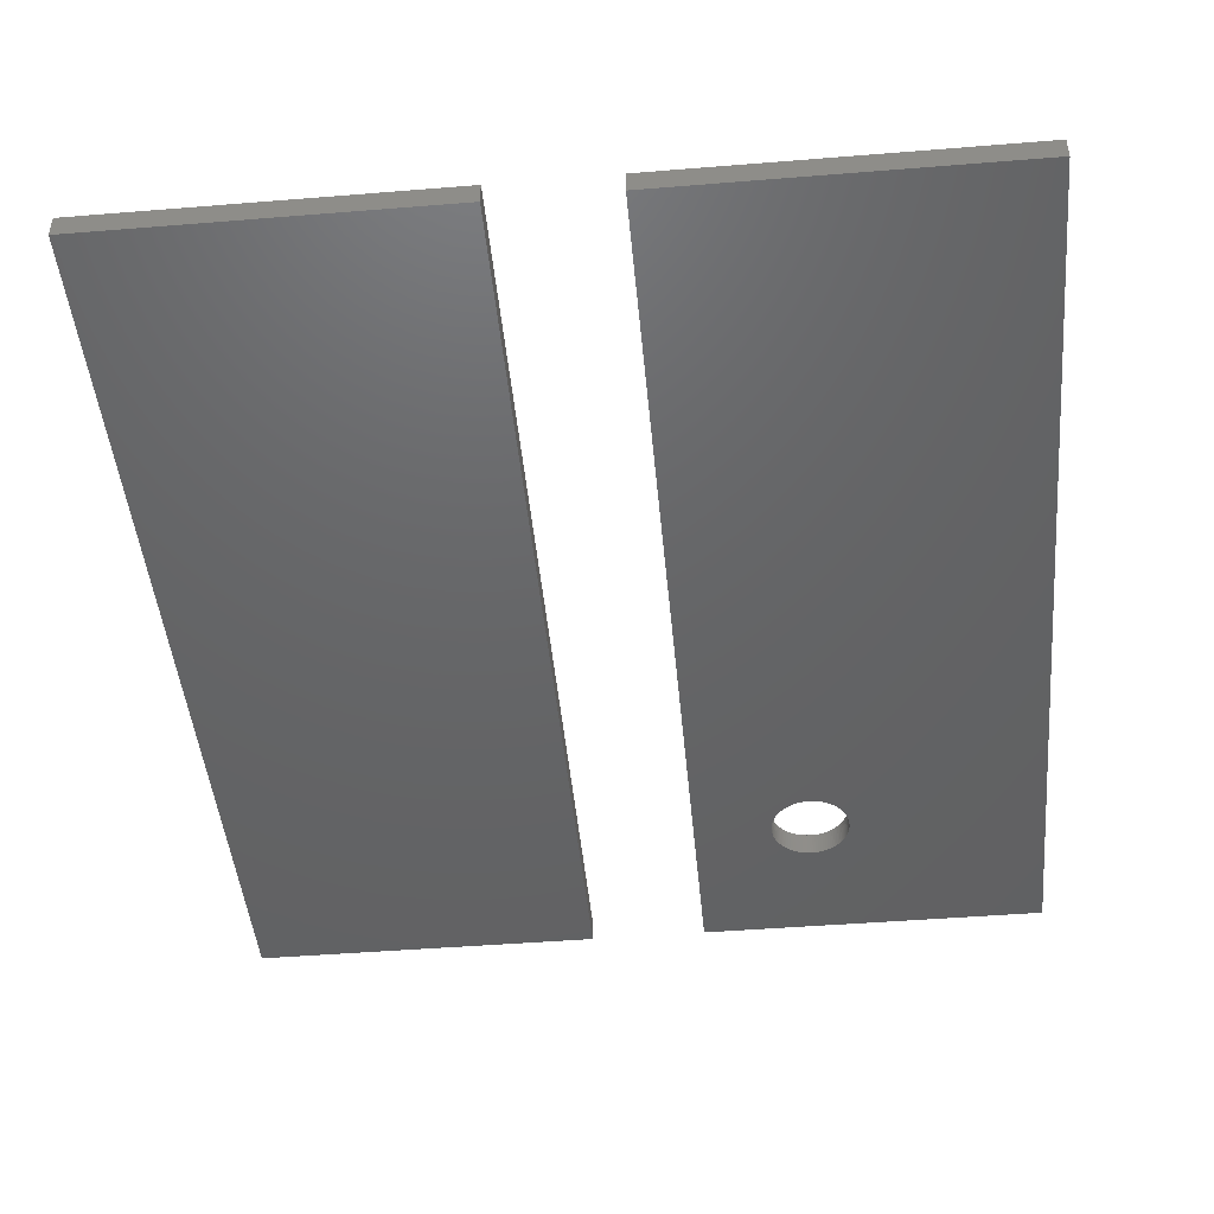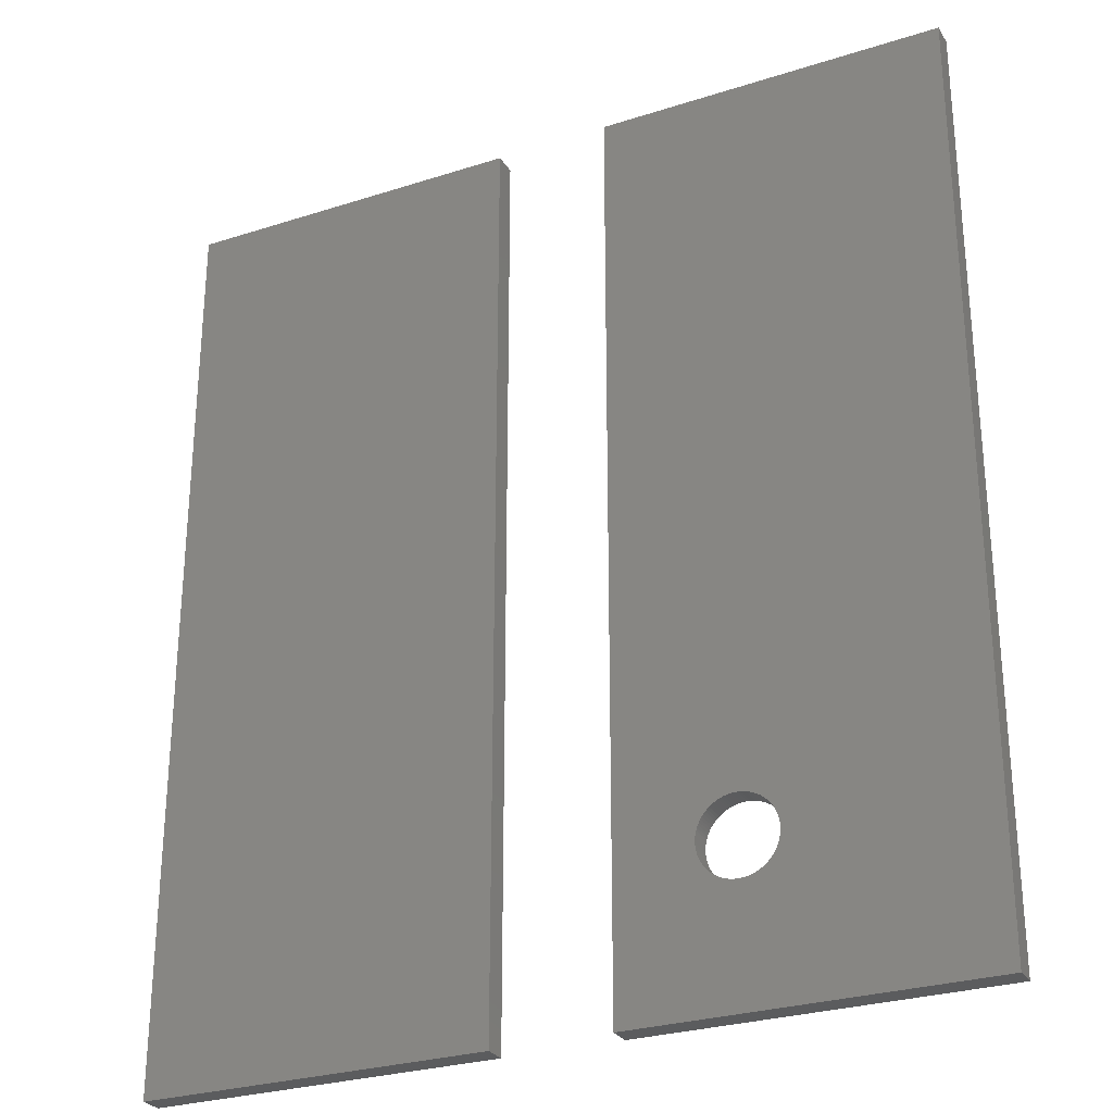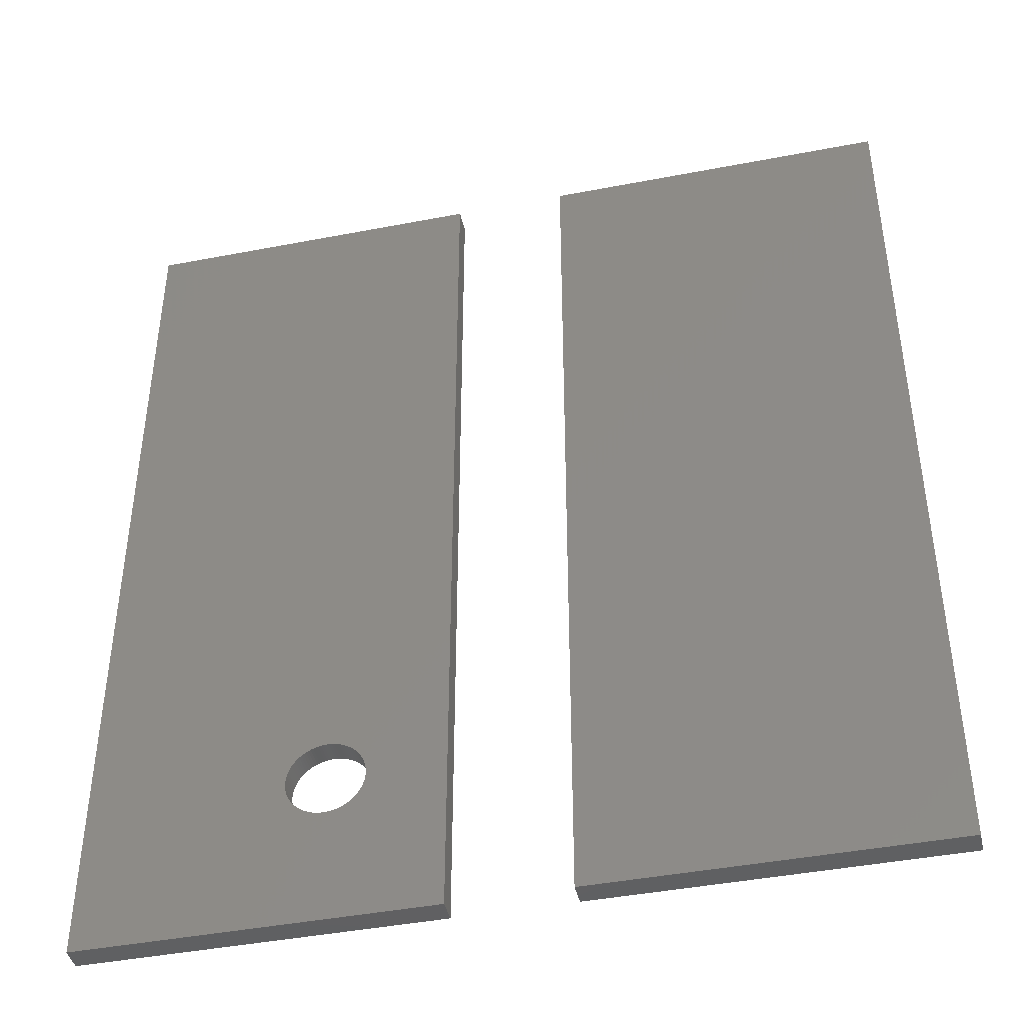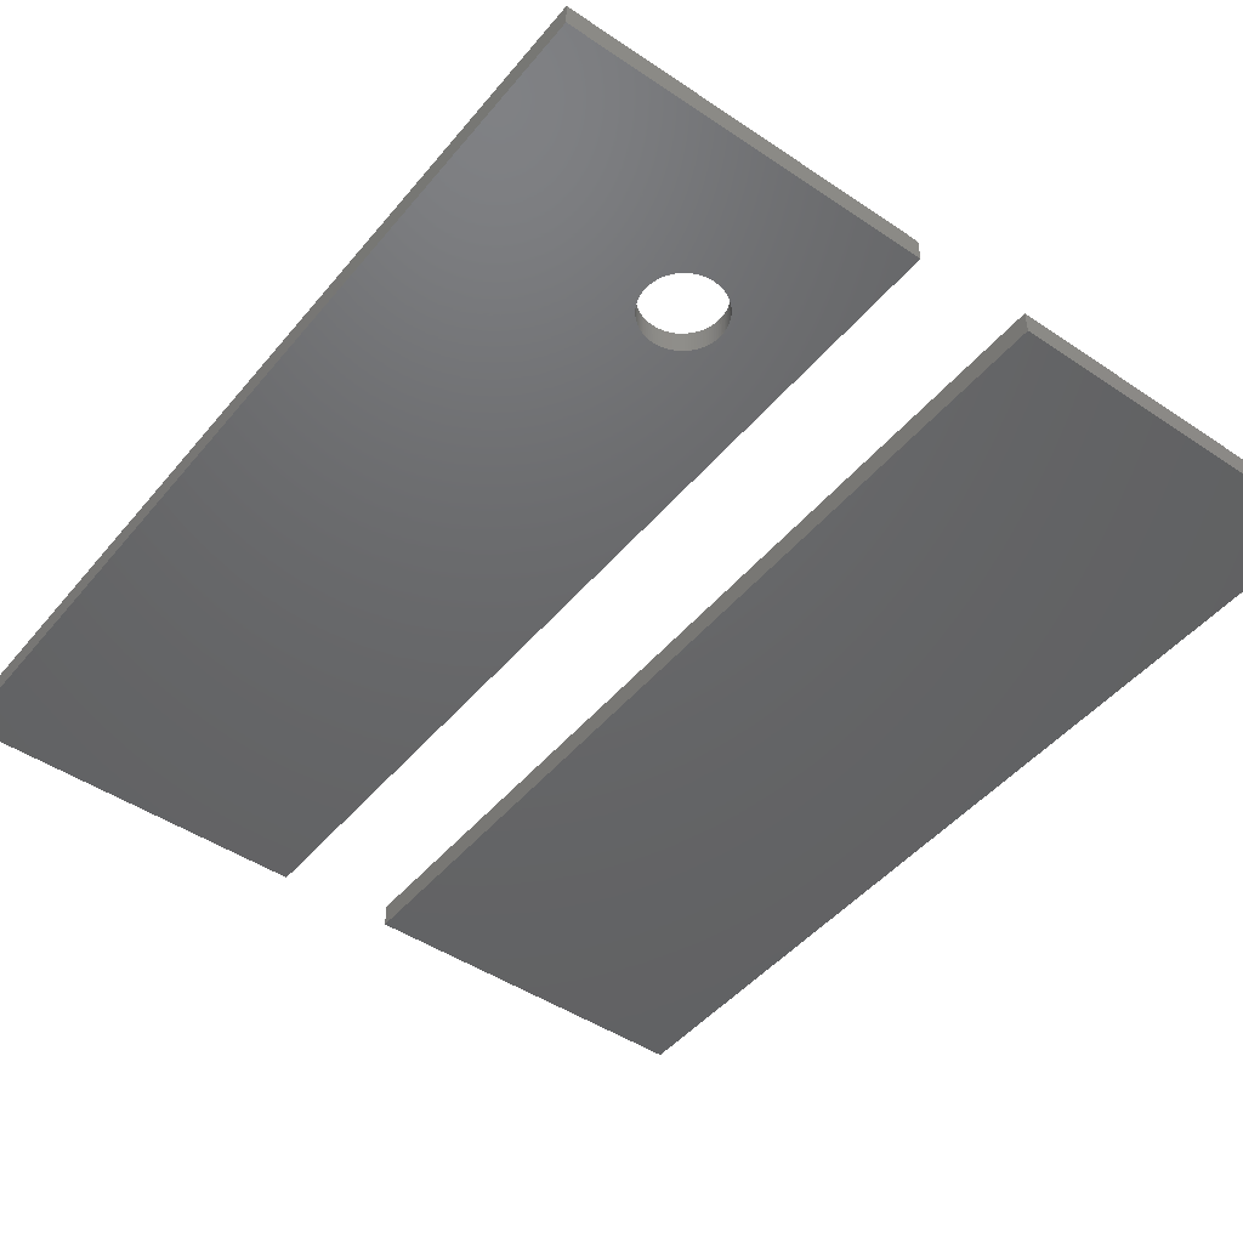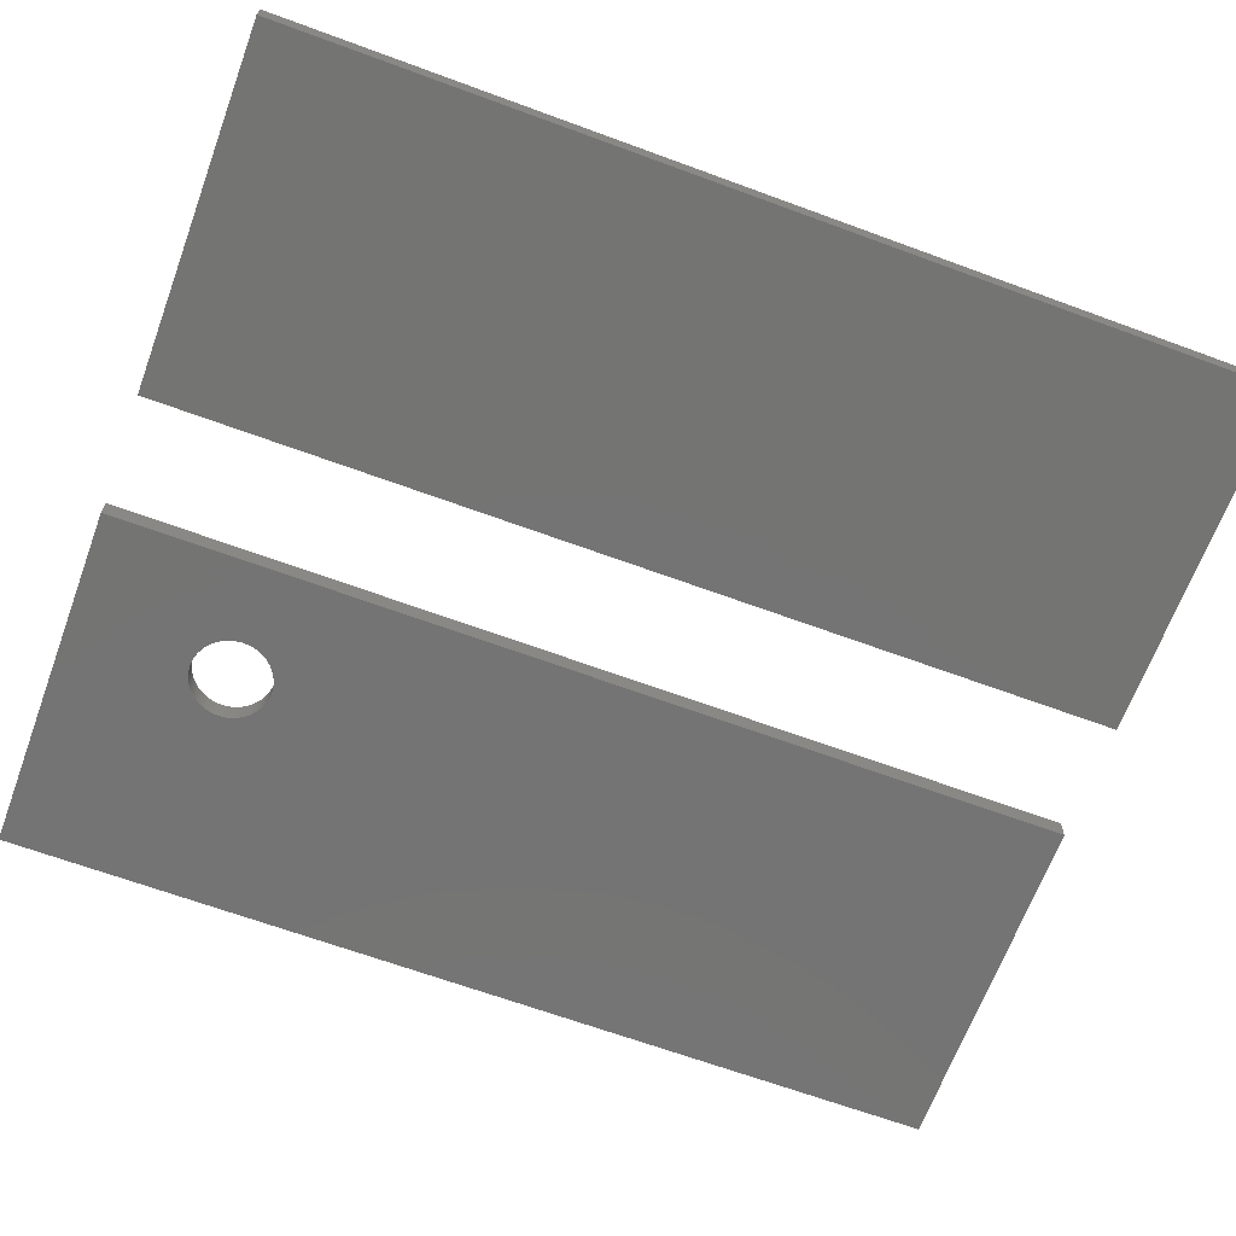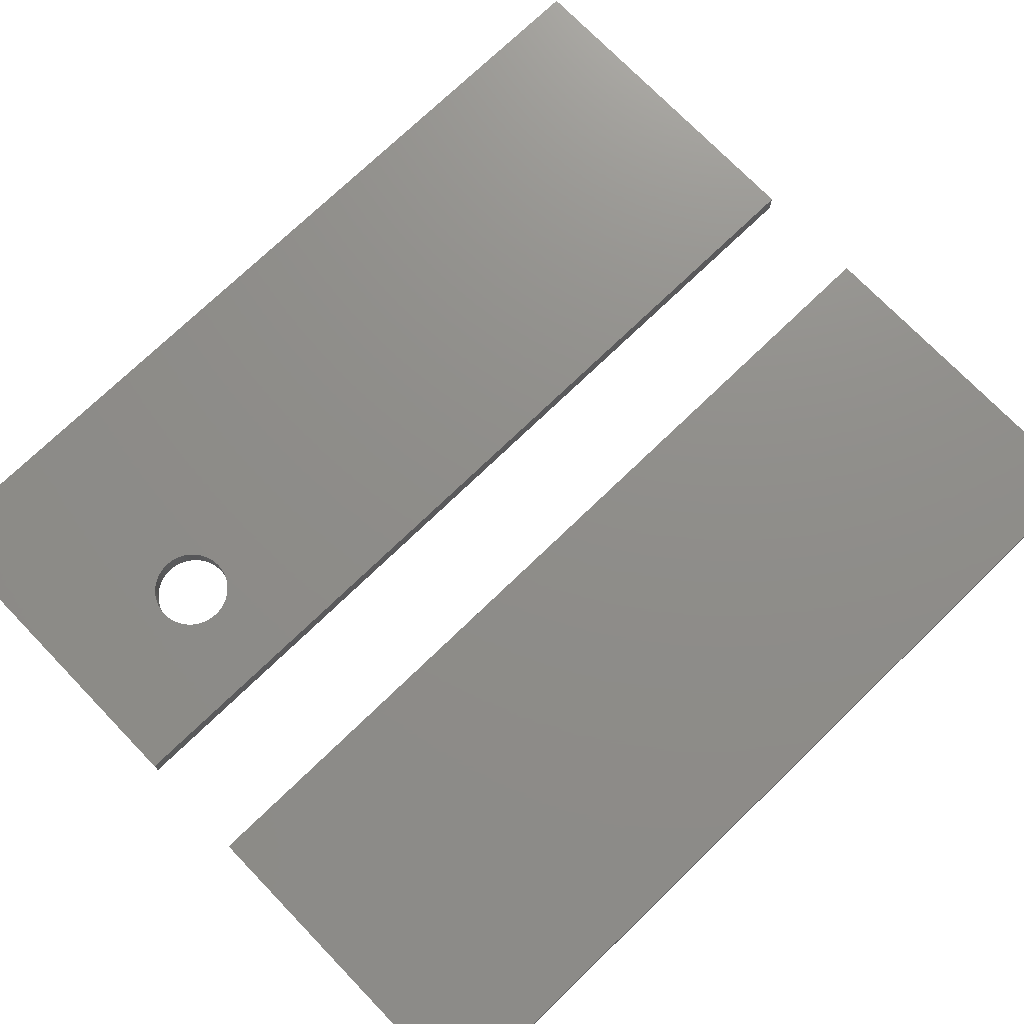
<metadata>
{"format":"stl","ext":"stl","renderer":"f3d","projection":"perspective","resolution":1024,"background":"white","views":[{"elev":-46.1,"azim":-174.7,"up":"+Z"},{"elev":-27.9,"azim":-154.0,"up":"+Y"},{"elev":-42.9,"azim":12.9,"up":"+Y"},{"elev":-46.7,"azim":-37.4,"up":"+Z"},{"elev":-66.3,"azim":69.7,"up":"+Z"},{"elev":73.8,"azim":46.0,"up":"+Z"}]}
</metadata>
<code>
# stl→obj: 220 verts, 436 faces
v -84.99 25.33 0
v -84.99 25.33 3
v -85 25 1.192e-07
v -84.96 25.67 3
v -84.96 25.67 0
v -84.9 26 3
v -84.9 26 0
v -84.82 26.32 3
v -84.82 26.32 0
v -84.72 26.64 3
v -84.72 26.64 0
v -84.6 26.95 3
v -84.6 26.95 0
v -84.46 27.26 3
v -84.46 27.26 0
v -84.3 27.55 3
v -84.3 27.55 0
v -84.12 27.83 3
v -84.12 27.83 0
v -83.92 28.1 3
v -83.92 28.1 0
v -83.71 28.35 3
v -83.71 28.35 0
v -83.48 28.59 3
v -83.48 28.59 0
v -83.23 28.82 3
v -83.23 28.82 0
v -82.97 29.03 3
v -82.97 29.03 0
v -82.69 29.21 3
v -82.69 29.21 0
v -82.4 29.38 3
v -82.4 29.38 0
v -82.1 29.54 3
v -82.1 29.54 0
v -81.8 29.67 3
v -81.8 29.67 0
v -81.48 29.78 3
v -81.48 29.78 0
v -81.16 29.86 3
v -81.16 29.86 0
v -80.83 29.93 3
v -80.83 29.93 0
v -80.5 29.97 3
v -80.5 29.97 0
v -80.17 30 3
v -80.17 30 0
v -79.83 30 3
v -79.83 30 0
v -79.5 29.97 3
v -79.5 29.97 0
v -79.17 29.93 3
v -79.17 29.93 0
v -78.84 29.86 3
v -78.84 29.86 0
v -78.52 29.78 3
v -78.52 29.78 0
v -78.2 29.67 3
v -78.2 29.67 0
v -77.9 29.54 3
v -77.9 29.54 0
v -77.6 29.38 3
v -77.6 29.38 0
v -77.31 29.21 3
v -77.31 29.21 0
v -77.03 29.03 3
v -77.03 29.03 0
v -76.77 28.82 3
v -76.77 28.82 0
v -76.52 28.59 3
v -76.52 28.59 0
v -76.29 28.35 3
v -76.29 28.35 0
v -76.08 28.1 3
v -76.08 28.1 0
v -75.88 27.83 3
v -75.88 27.83 0
v -75.7 27.55 3
v -75.7 27.55 0
v -75.54 27.26 3
v -75.54 27.26 0
v -75.4 26.95 3
v -75.4 26.95 0
v -75.28 26.64 3
v -75.28 26.64 0
v -75.18 26.32 3
v -75.18 26.32 0
v -75.1 26 3
v -75.1 26 0
v -75.04 25.67 3
v -75.04 25.67 0
v -75.01 25.33 3
v -75.01 25.33 0
v -75 25 3
v -75 25 0
v -75.01 24.67 3
v -75.01 24.67 0
v -75.04 24.33 3
v -75.04 24.33 0
v -75.1 24 3
v -75.1 24 0
v -75.18 23.68 3
v -75.18 23.68 0
v -75.28 23.36 3
v -75.28 23.36 0
v -75.4 23.05 3
v -75.4 23.05 0
v -75.54 22.74 3
v -75.54 22.74 0
v -75.7 22.45 3
v -75.7 22.45 0
v -75.88 22.17 3
v -75.88 22.17 0
v -76.08 21.9 3
v -76.08 21.9 0
v -76.29 21.65 3
v -76.29 21.65 0
v -76.52 21.41 3
v -76.52 21.41 0
v -76.77 21.18 3
v -76.77 21.18 0
v -77.03 20.97 3
v -77.03 20.97 0
v -77.31 20.79 3
v -77.31 20.79 0
v -77.6 20.62 3
v -77.6 20.62 0
v -77.9 20.46 3
v -77.9 20.46 0
v -78.2 20.33 3
v -78.2 20.33 0
v -78.52 20.22 3
v -78.52 20.22 0
v -78.84 20.14 3
v -78.84 20.14 0
v -79.17 20.07 3
v -79.17 20.07 0
v -79.5 20.03 3
v -79.5 20.03 0
v -79.83 20 3
v -79.83 20 0
v -80.17 20 3
v -80.17 20 0
v -80.5 20.03 3
v -80.5 20.03 0
v -80.83 20.07 3
v -80.83 20.07 0
v -81.16 20.14 3
v -81.16 20.14 0
v -81.48 20.22 3
v -81.48 20.22 0
v -81.8 20.33 3
v -81.8 20.33 0
v -82.1 20.46 3
v -82.1 20.46 0
v -82.4 20.62 3
v -82.4 20.62 0
v -82.69 20.79 3
v -82.69 20.79 0
v -82.97 20.97 3
v -82.97 20.97 0
v -83.23 21.18 3
v -83.23 21.18 0
v -83.48 21.41 3
v -83.48 21.41 0
v -83.71 21.65 3
v -83.71 21.65 0
v -83.92 21.9 3
v -83.92 21.9 0
v -84.12 22.17 3
v -84.12 22.17 0
v -84.3 22.45 3
v -84.3 22.45 0
v -84.46 22.74 3
v -84.46 22.74 0
v -84.6 23.05 3
v -84.6 23.05 0
v -84.72 23.36 3
v -84.72 23.36 0
v -84.82 23.68 3
v -84.82 23.68 0
v -84.9 24 3
v -84.9 24 0
v -84.96 24.33 3
v -84.96 24.33 0
v -84.99 24.67 3
v -84.99 24.67 0
v -85 25 3
v -65 5 0
v -65 45 0
v -65 5 3
v -65 45 3
v -65 85 0
v -65 85 3
v -65 125 0
v -65 125 3
v -110 5 0
v -110 5 3
v -110 125 0
v -110 85 0
v -110 125 3
v -110 85 3
v -110 45 0
v -110 45 3
v -5 5 0
v -5 45 0
v -5 5 3
v -5 45 3
v -5 85 0
v -5 85 3
v -5 125 0
v -5 125 3
v -50 5 0
v -50 5 3
v -50 125 0
v -50 85 0
v -50 125 3
v -50 85 3
v -50 45 0
v -50 45 3
f 1 2 3
f 1 4 2
f 1 5 4
f 4 5 6
f 6 5 7
f 8 7 9
f 10 9 11
f 12 11 13
f 14 13 15
f 16 15 17
f 18 17 19
f 20 19 21
f 22 21 23
f 24 23 25
f 26 25 27
f 28 27 29
f 30 29 31
f 32 31 33
f 34 33 35
f 36 35 37
f 38 37 39
f 40 39 41
f 42 41 43
f 44 43 45
f 46 45 47
f 48 47 49
f 50 49 51
f 52 51 53
f 54 53 55
f 56 55 57
f 58 57 59
f 60 59 61
f 62 61 63
f 64 63 65
f 66 65 67
f 68 67 69
f 70 69 71
f 72 71 73
f 74 73 75
f 76 75 77
f 78 77 79
f 80 79 81
f 82 81 83
f 84 83 85
f 86 85 87
f 88 87 89
f 90 89 91
f 92 91 93
f 94 93 95
f 96 95 97
f 98 97 99
f 100 99 101
f 102 101 103
f 104 103 105
f 106 105 107
f 108 107 109
f 110 109 111
f 112 111 113
f 114 113 115
f 116 115 117
f 118 117 119
f 120 119 121
f 122 121 123
f 124 123 125
f 126 125 127
f 128 127 129
f 130 129 131
f 132 131 133
f 134 133 135
f 136 135 137
f 138 137 139
f 140 139 141
f 142 141 143
f 144 143 145
f 146 145 147
f 148 147 149
f 150 149 151
f 152 151 153
f 154 153 155
f 156 155 157
f 158 157 159
f 160 159 161
f 162 161 163
f 164 163 165
f 166 165 167
f 168 167 169
f 170 169 171
f 172 171 173
f 174 173 175
f 176 175 177
f 178 177 179
f 180 179 181
f 182 181 183
f 184 183 185
f 186 185 187
f 3 186 187
f 3 188 186
f 3 2 188
f 6 7 8
f 8 9 10
f 10 11 12
f 12 13 14
f 14 15 16
f 16 17 18
f 18 19 20
f 20 21 22
f 22 23 24
f 24 25 26
f 26 27 28
f 28 29 30
f 30 31 32
f 32 33 34
f 34 35 36
f 36 37 38
f 38 39 40
f 40 41 42
f 42 43 44
f 44 45 46
f 46 47 48
f 48 49 50
f 50 51 52
f 52 53 54
f 54 55 56
f 56 57 58
f 58 59 60
f 60 61 62
f 62 63 64
f 64 65 66
f 66 67 68
f 68 69 70
f 70 71 72
f 72 73 74
f 74 75 76
f 76 77 78
f 78 79 80
f 80 81 82
f 82 83 84
f 84 85 86
f 86 87 88
f 88 89 90
f 90 91 92
f 92 93 94
f 94 95 96
f 96 97 98
f 98 99 100
f 100 101 102
f 102 103 104
f 104 105 106
f 106 107 108
f 108 109 110
f 110 111 112
f 112 113 114
f 114 115 116
f 116 117 118
f 118 119 120
f 120 121 122
f 122 123 124
f 124 125 126
f 126 127 128
f 128 129 130
f 130 131 132
f 132 133 134
f 134 135 136
f 136 137 138
f 138 139 140
f 140 141 142
f 142 143 144
f 144 145 146
f 146 147 148
f 148 149 150
f 150 151 152
f 152 153 154
f 154 155 156
f 156 157 158
f 158 159 160
f 160 161 162
f 162 163 164
f 164 165 166
f 166 167 168
f 168 169 170
f 170 171 172
f 172 173 174
f 174 175 176
f 176 177 178
f 178 179 180
f 180 181 182
f 182 183 184
f 184 185 186
f 189 190 191
f 191 190 192
f 192 190 193
f 194 193 195
f 196 194 195
f 192 193 194
f 197 189 198
f 198 189 191
f 199 200 201
f 201 200 202
f 202 200 203
f 204 203 197
f 198 204 197
f 202 203 204
f 195 199 196
f 196 199 201
f 2 204 188
f 2 4 204
f 204 4 6
f 8 204 6
f 8 10 204
f 204 10 12
f 14 204 12
f 14 16 204
f 204 16 18
f 20 204 18
f 20 22 204
f 204 22 24
f 26 204 24
f 26 28 204
f 204 28 30
f 32 204 30
f 32 34 204
f 204 34 36
f 38 204 36
f 38 40 204
f 204 40 192
f 202 192 194
f 201 194 196
f 201 202 194
f 40 42 192
f 192 42 44
f 46 192 44
f 46 48 192
f 192 48 50
f 52 192 50
f 52 54 192
f 192 54 56
f 58 192 56
f 58 60 192
f 192 60 62
f 64 192 62
f 64 66 192
f 192 66 68
f 70 192 68
f 70 72 192
f 192 72 74
f 76 192 74
f 76 78 192
f 192 78 80
f 82 192 80
f 82 84 192
f 192 84 86
f 88 192 86
f 88 90 192
f 192 90 92
f 94 192 92
f 94 191 192
f 94 96 191
f 191 96 98
f 100 191 98
f 100 102 191
f 191 102 104
f 106 191 104
f 106 108 191
f 191 108 110
f 112 191 110
f 112 114 191
f 191 114 116
f 118 191 116
f 118 120 191
f 191 120 122
f 124 191 122
f 124 126 191
f 191 126 128
f 130 191 128
f 130 132 191
f 191 132 134
f 136 191 134
f 136 138 191
f 191 138 140
f 142 191 140
f 142 144 191
f 191 144 146
f 148 191 146
f 148 198 191
f 148 150 198
f 198 150 152
f 154 198 152
f 154 156 198
f 198 156 158
f 160 198 158
f 160 162 198
f 198 162 164
f 166 198 164
f 166 168 198
f 198 168 170
f 172 198 170
f 172 174 198
f 198 174 176
f 178 198 176
f 178 180 198
f 198 180 182
f 184 198 182
f 184 186 198
f 198 186 188
f 204 198 188
f 202 204 192
f 187 197 3
f 187 185 197
f 197 185 183
f 181 197 183
f 181 179 197
f 197 179 177
f 175 197 177
f 175 173 197
f 197 173 171
f 169 197 171
f 169 167 197
f 197 167 165
f 163 197 165
f 163 161 197
f 197 161 159
f 157 197 159
f 157 155 197
f 197 155 153
f 151 197 153
f 151 149 197
f 197 149 189
f 189 149 147
f 145 189 147
f 145 143 189
f 189 143 141
f 139 189 141
f 139 137 189
f 189 137 135
f 133 189 135
f 133 131 189
f 189 131 129
f 127 189 129
f 127 125 189
f 189 125 123
f 121 189 123
f 121 119 189
f 189 119 117
f 115 189 117
f 115 113 189
f 189 113 111
f 109 189 111
f 109 107 189
f 189 107 105
f 103 189 105
f 103 101 189
f 189 101 99
f 97 189 99
f 97 95 189
f 189 95 190
f 190 95 93
f 91 190 93
f 91 89 190
f 190 89 87
f 85 190 87
f 85 83 190
f 190 83 81
f 79 190 81
f 79 77 190
f 190 77 75
f 73 190 75
f 73 71 190
f 190 71 69
f 67 190 69
f 67 65 190
f 190 65 63
f 61 190 63
f 61 59 190
f 190 59 57
f 55 190 57
f 55 53 190
f 190 53 51
f 49 190 51
f 49 47 190
f 190 47 45
f 43 190 45
f 43 41 190
f 190 41 203
f 193 203 200
f 195 200 199
f 195 193 200
f 41 39 203
f 203 39 37
f 35 203 37
f 35 33 203
f 203 33 31
f 29 203 31
f 29 27 203
f 203 27 25
f 23 203 25
f 23 21 203
f 203 21 19
f 17 203 19
f 17 15 203
f 203 15 13
f 11 203 13
f 11 9 203
f 203 9 7
f 5 203 7
f 5 1 203
f 203 1 3
f 197 203 3
f 193 190 203
f 205 206 207
f 207 206 208
f 208 206 209
f 210 209 211
f 212 210 211
f 208 209 210
f 213 205 214
f 214 205 207
f 215 216 217
f 217 216 218
f 218 216 219
f 220 219 213
f 214 220 213
f 218 219 220
f 211 215 212
f 212 215 217
f 212 217 210
f 210 217 218
f 208 218 220
f 207 220 214
f 207 208 220
f 210 218 208
f 215 211 216
f 216 211 209
f 219 209 206
f 213 206 205
f 213 219 206
f 216 209 219

</code>
